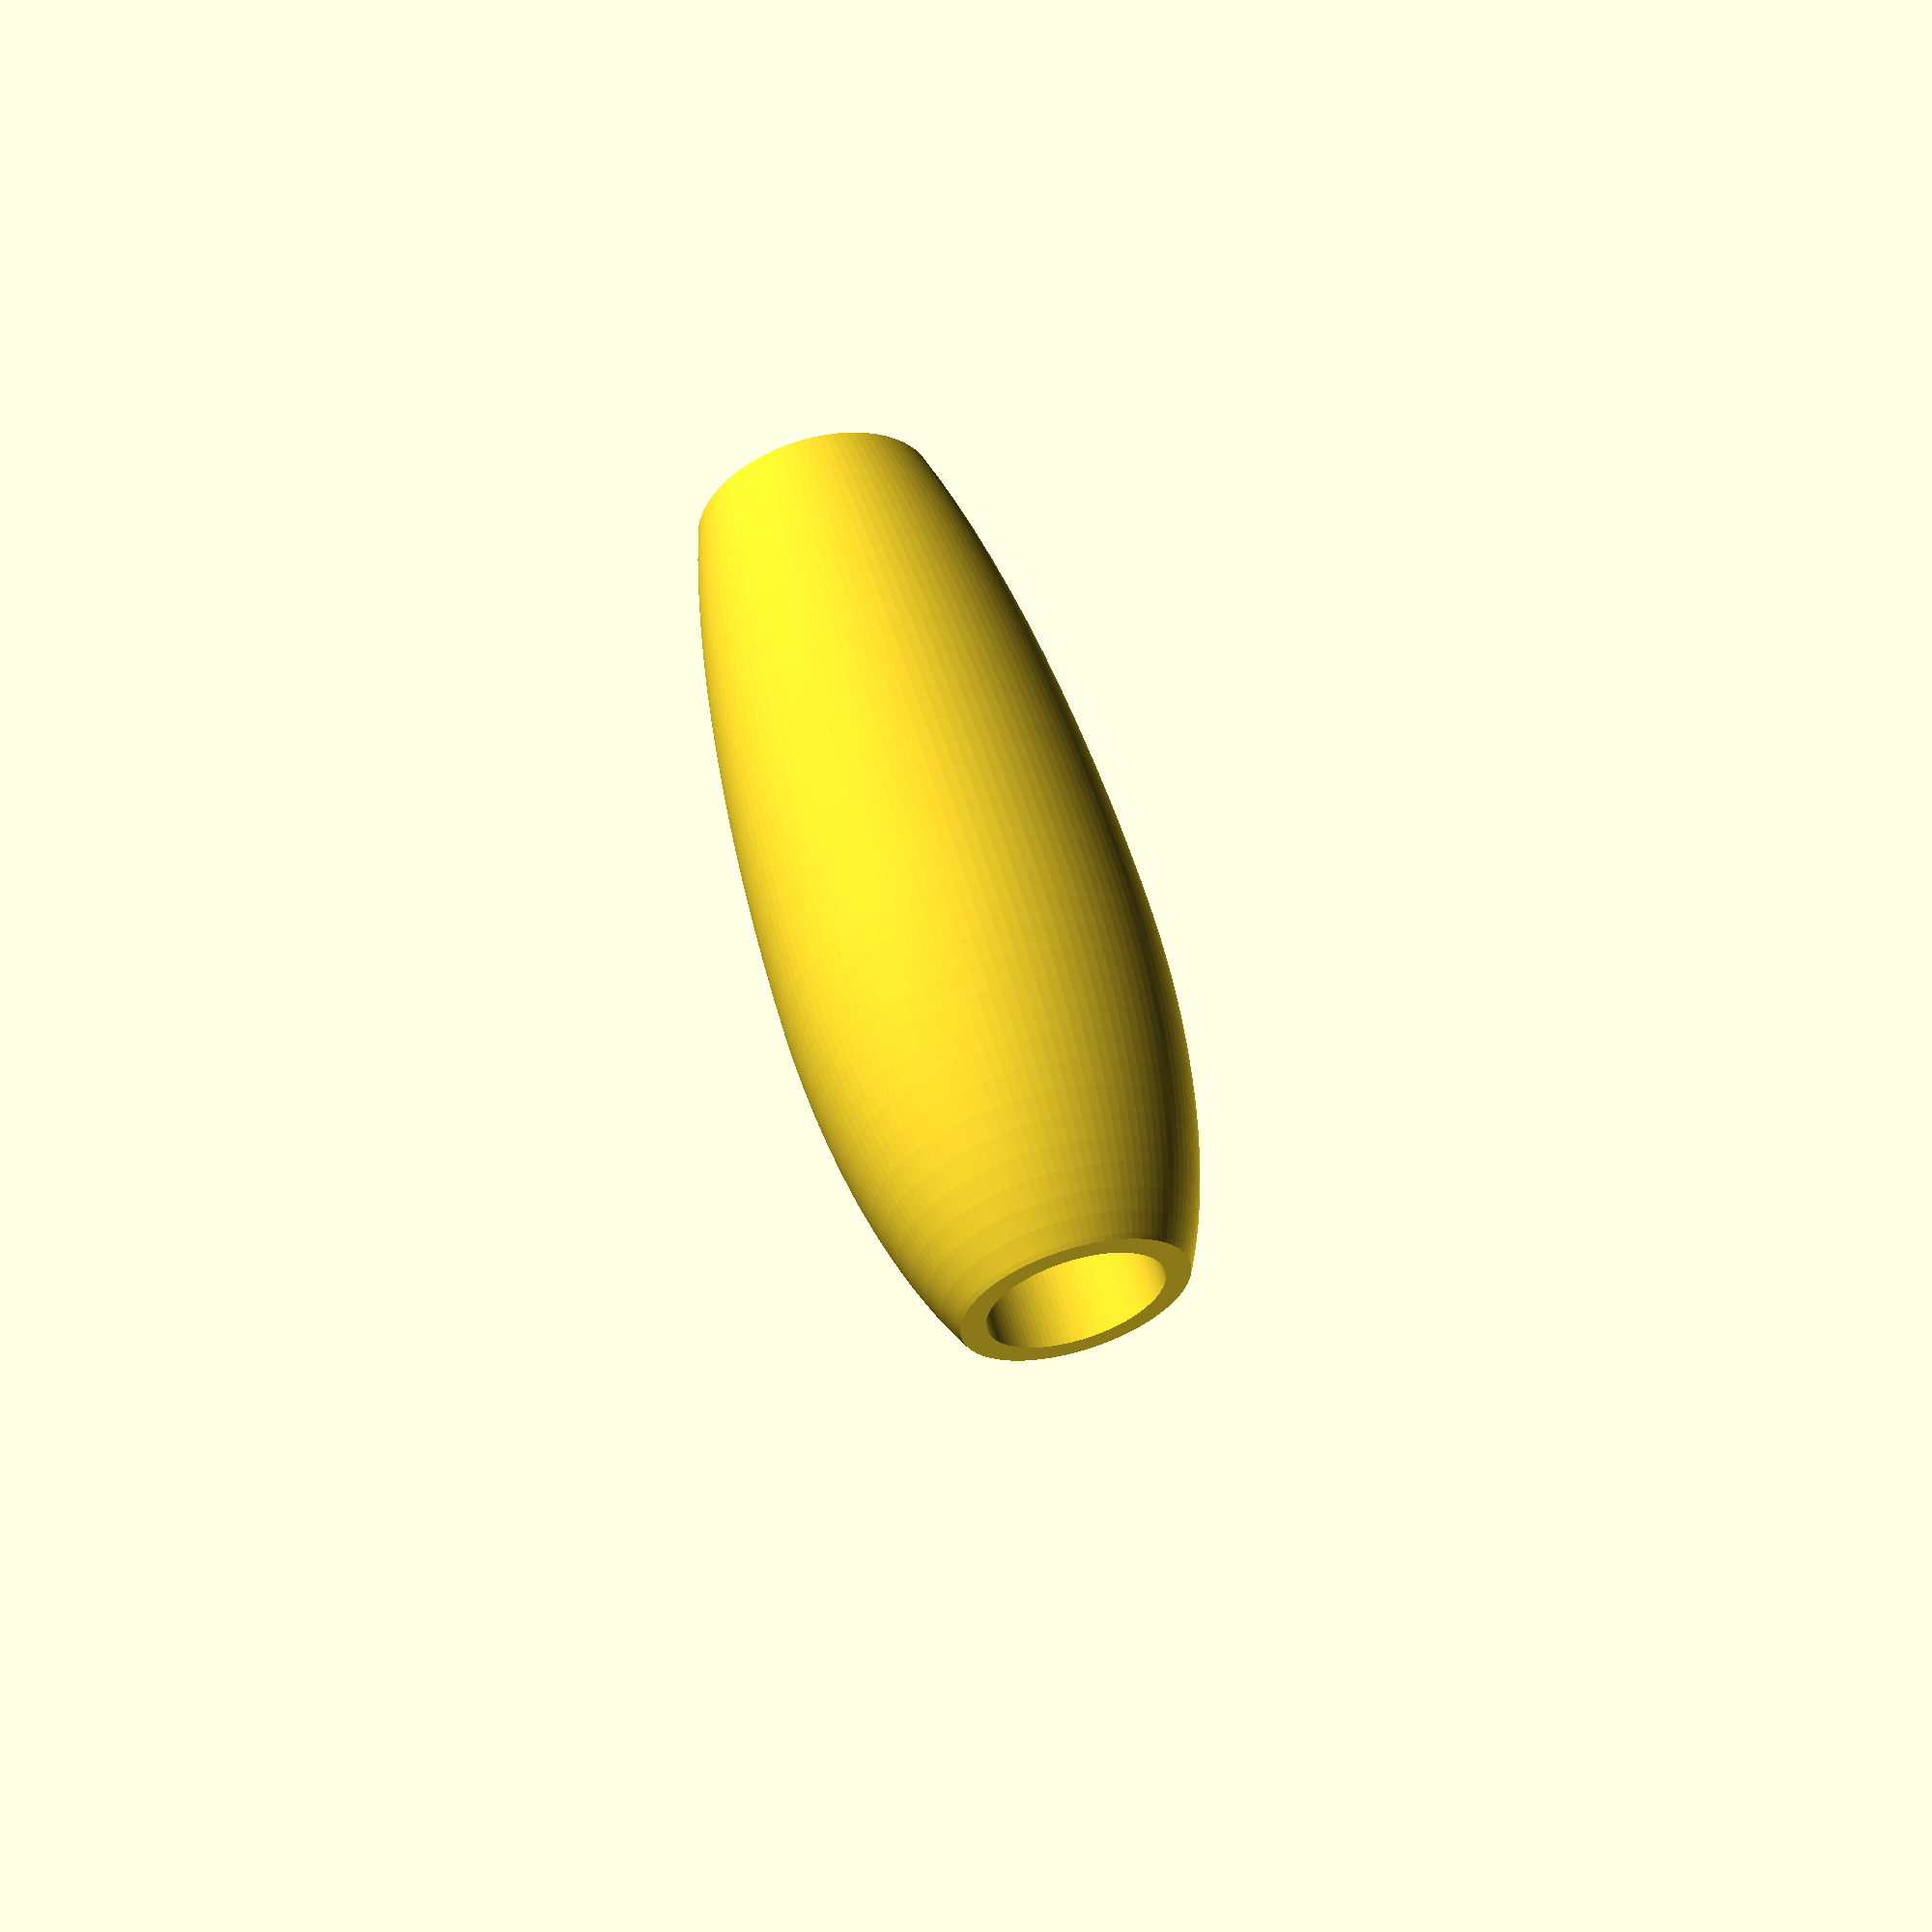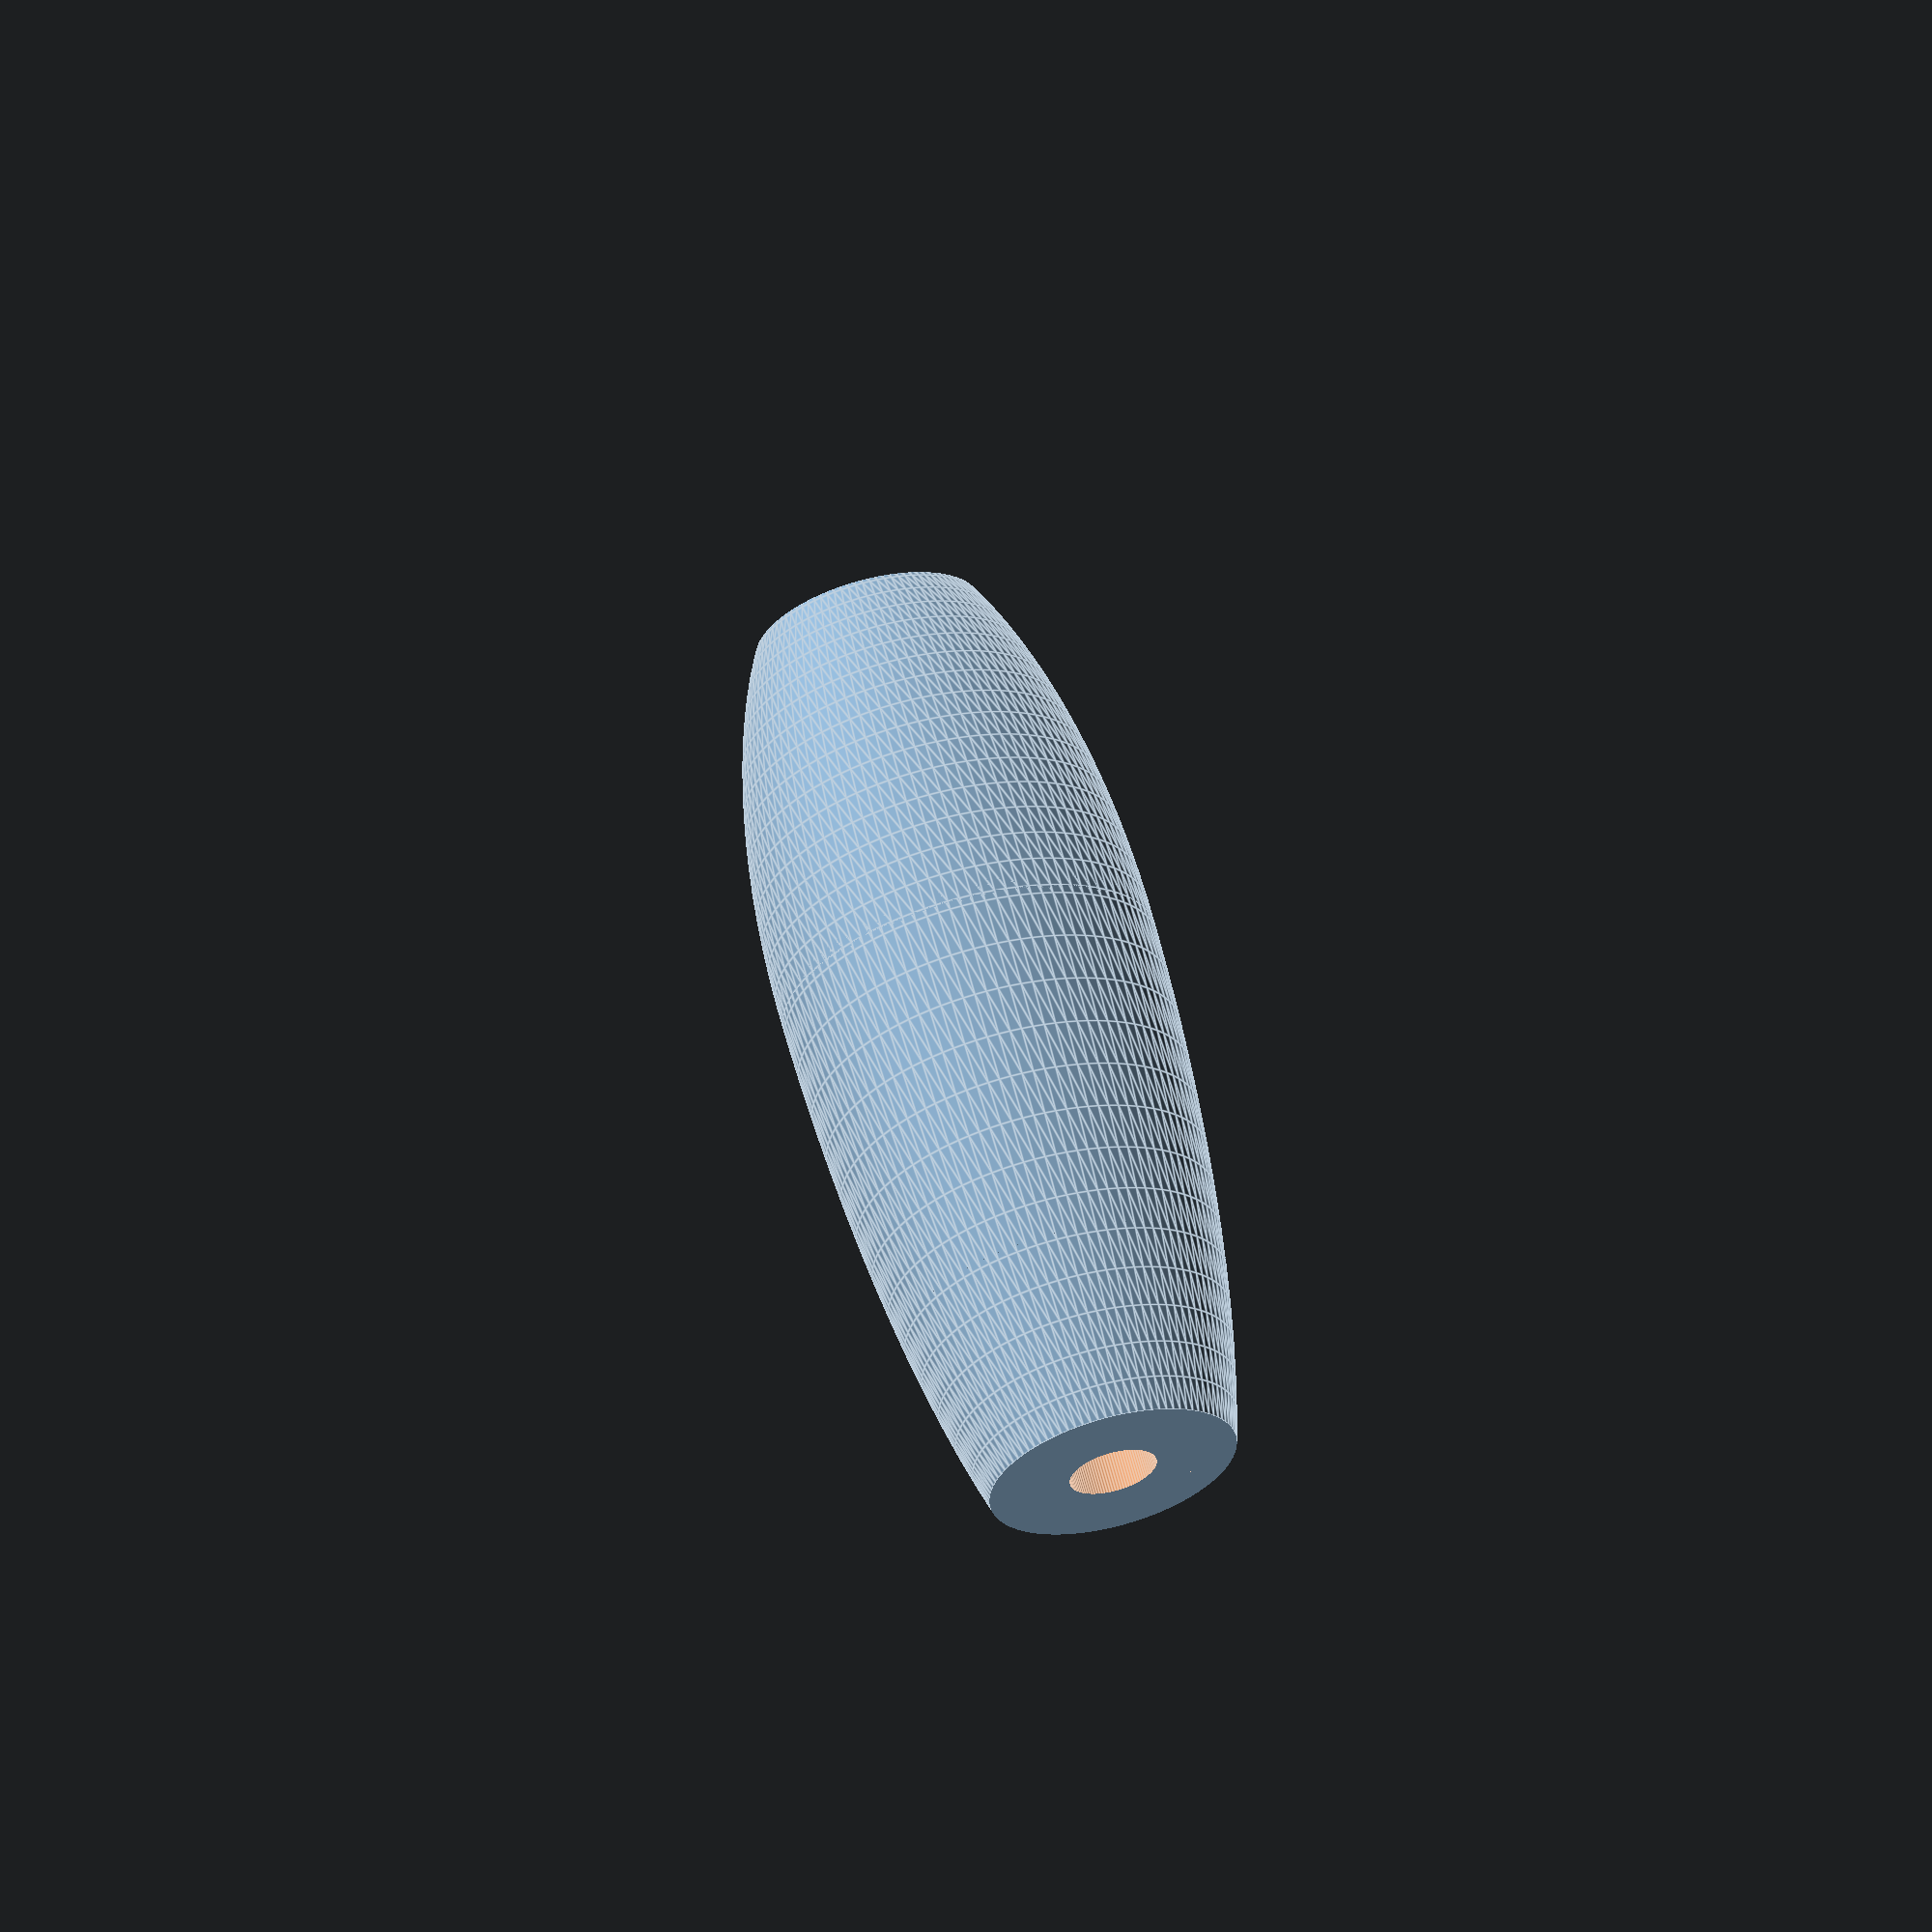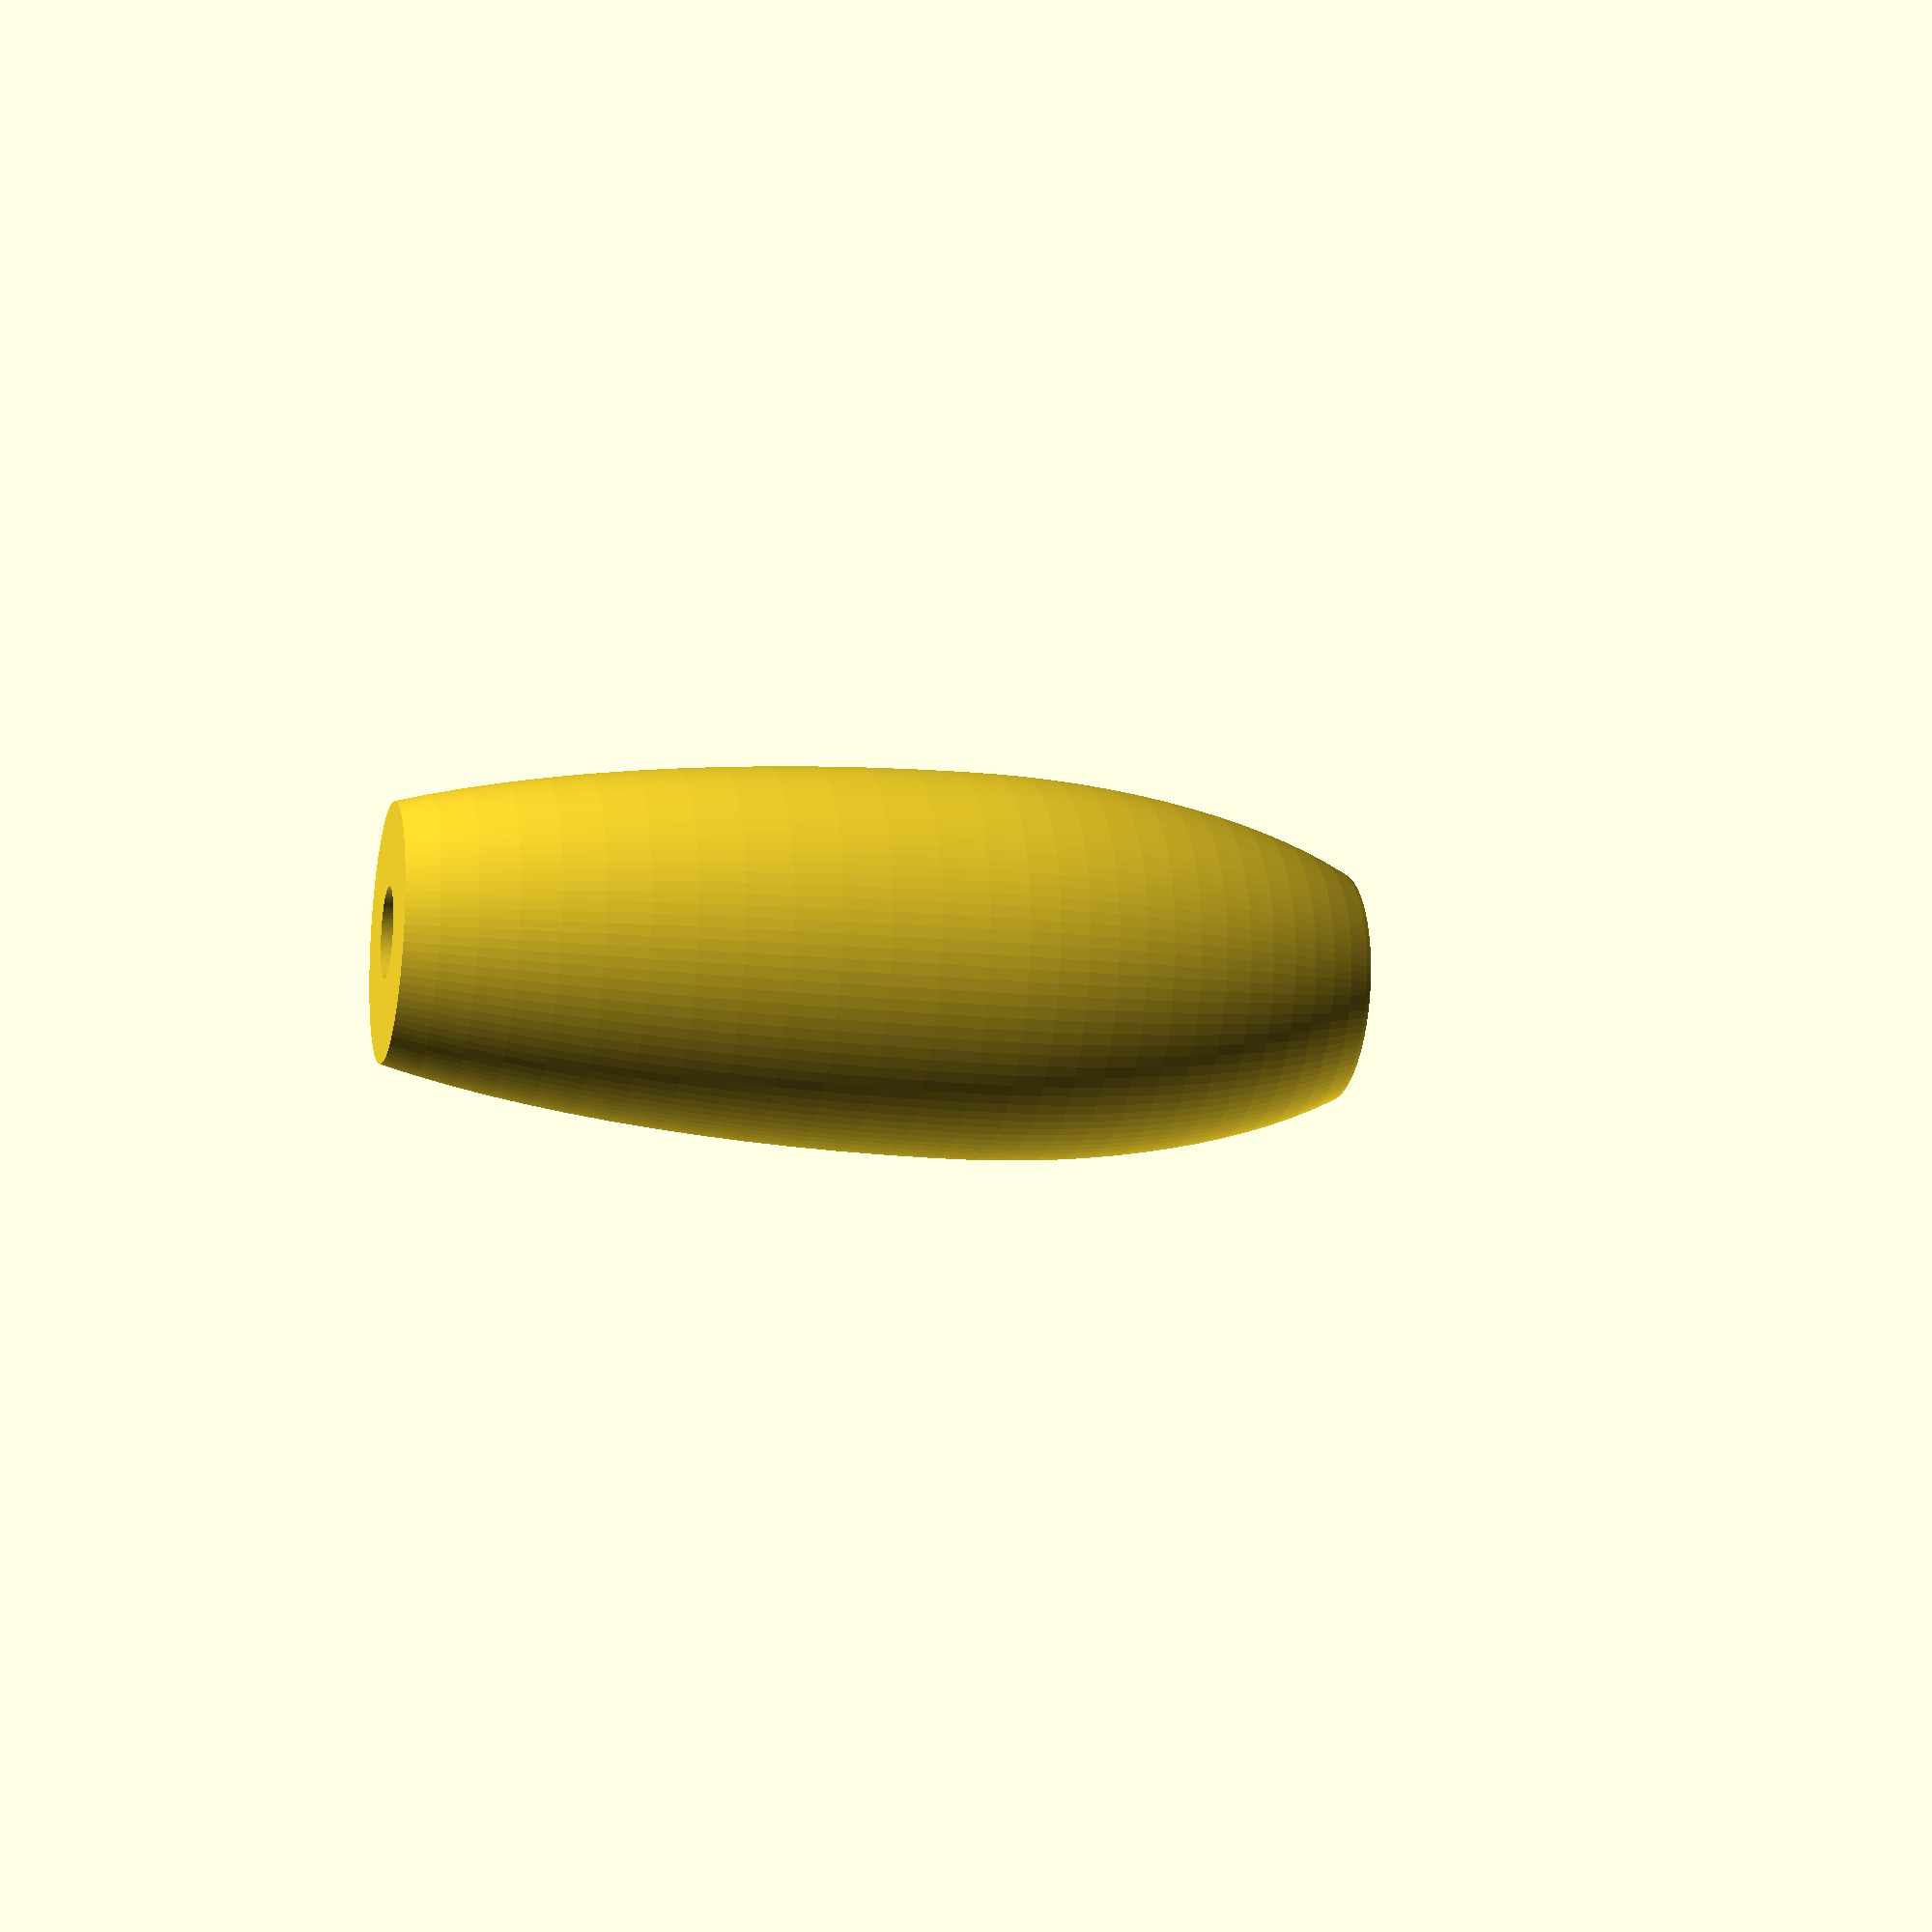
<openscad>
$fn=100;

difference() {
  intersection() {
    translate([0,0,45])
      scale([1,1,4]) sphere(15);
    translate([0,0,22.5]) cube(45, center=true);
  }
  translate([0,0,-1])
    linear_extrude(100)
      circle(3.5);
}

difference() {
  translate([0,0,45])
    intersection() {
      scale([1,1,2.5]) sphere(15);
      cube(60, center=true);
  }
  linear_extrude(100) circle(7);
}

</openscad>
<views>
elev=300.1 azim=243.5 roll=344.1 proj=p view=wireframe
elev=115.7 azim=327.2 roll=14.7 proj=o view=edges
elev=193.1 azim=303.4 roll=284.3 proj=p view=solid
</views>
